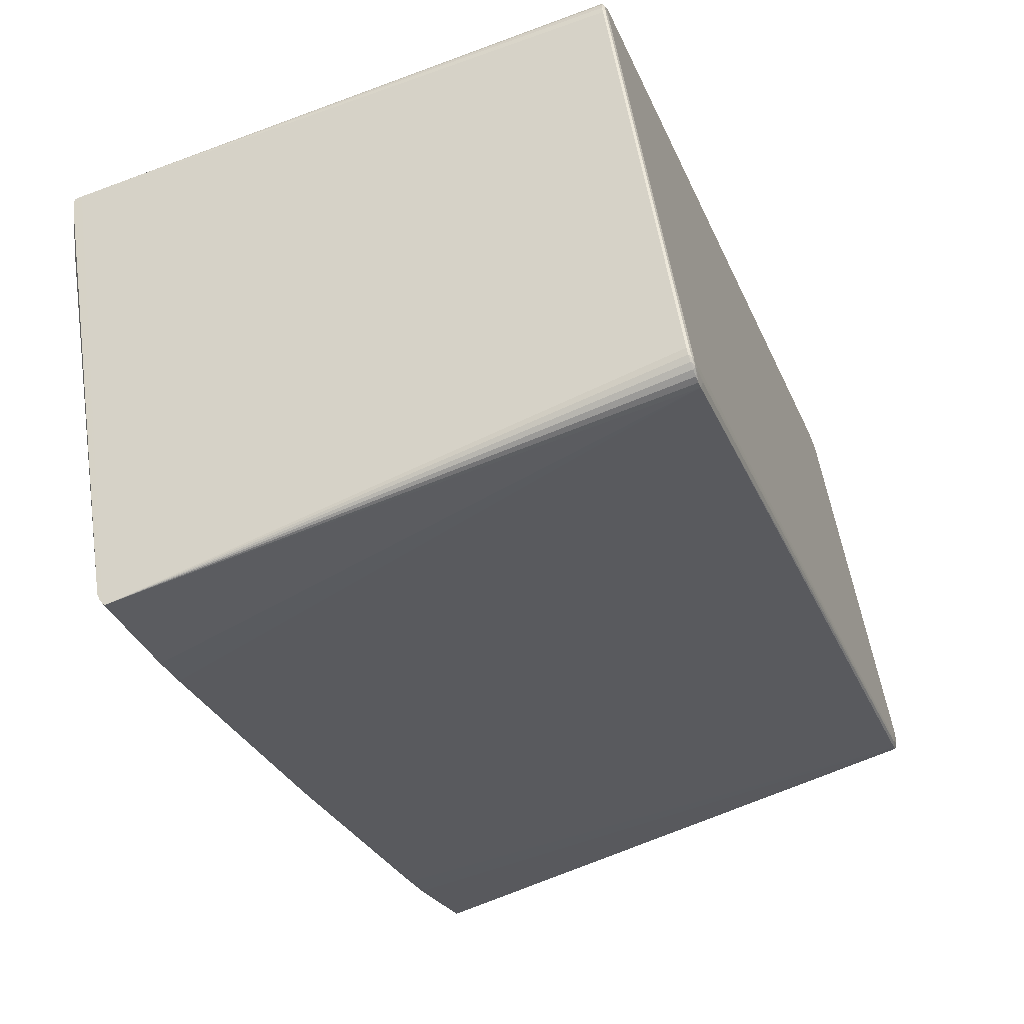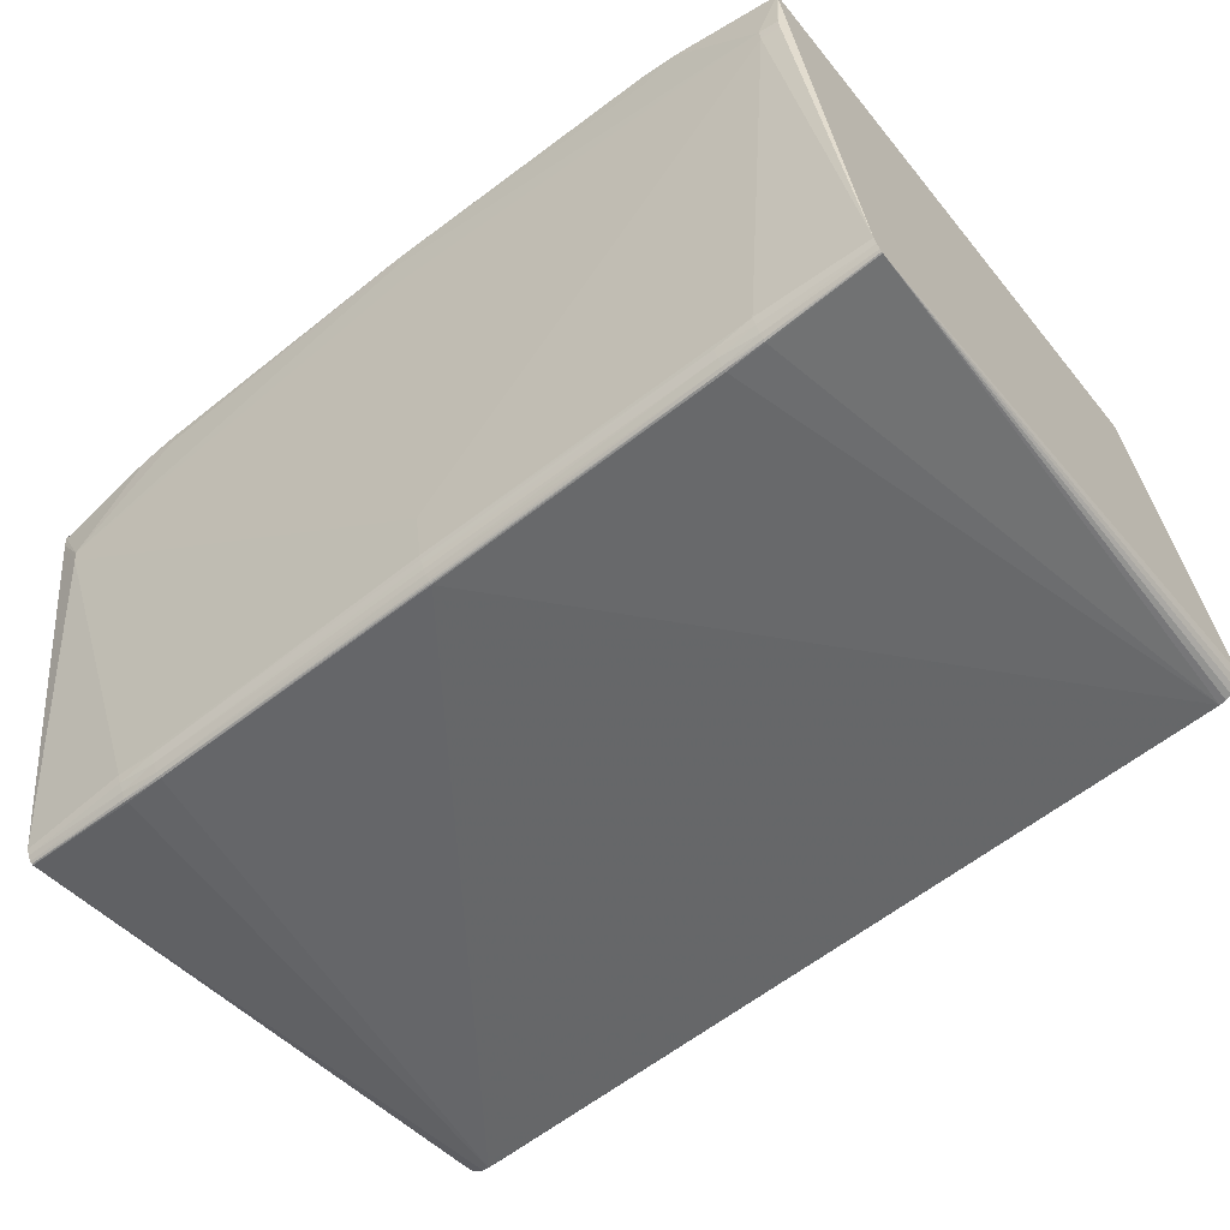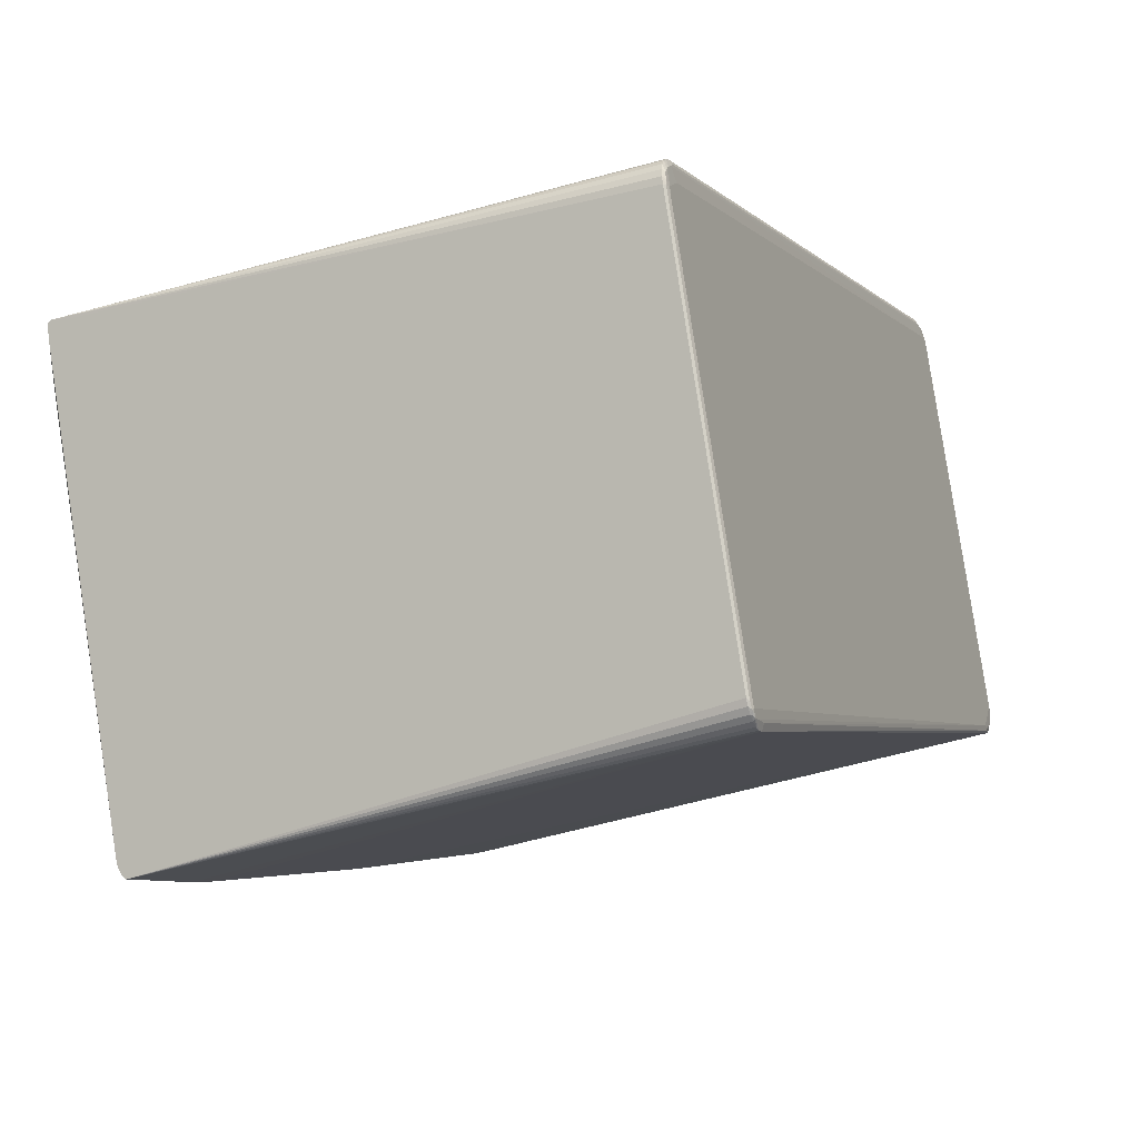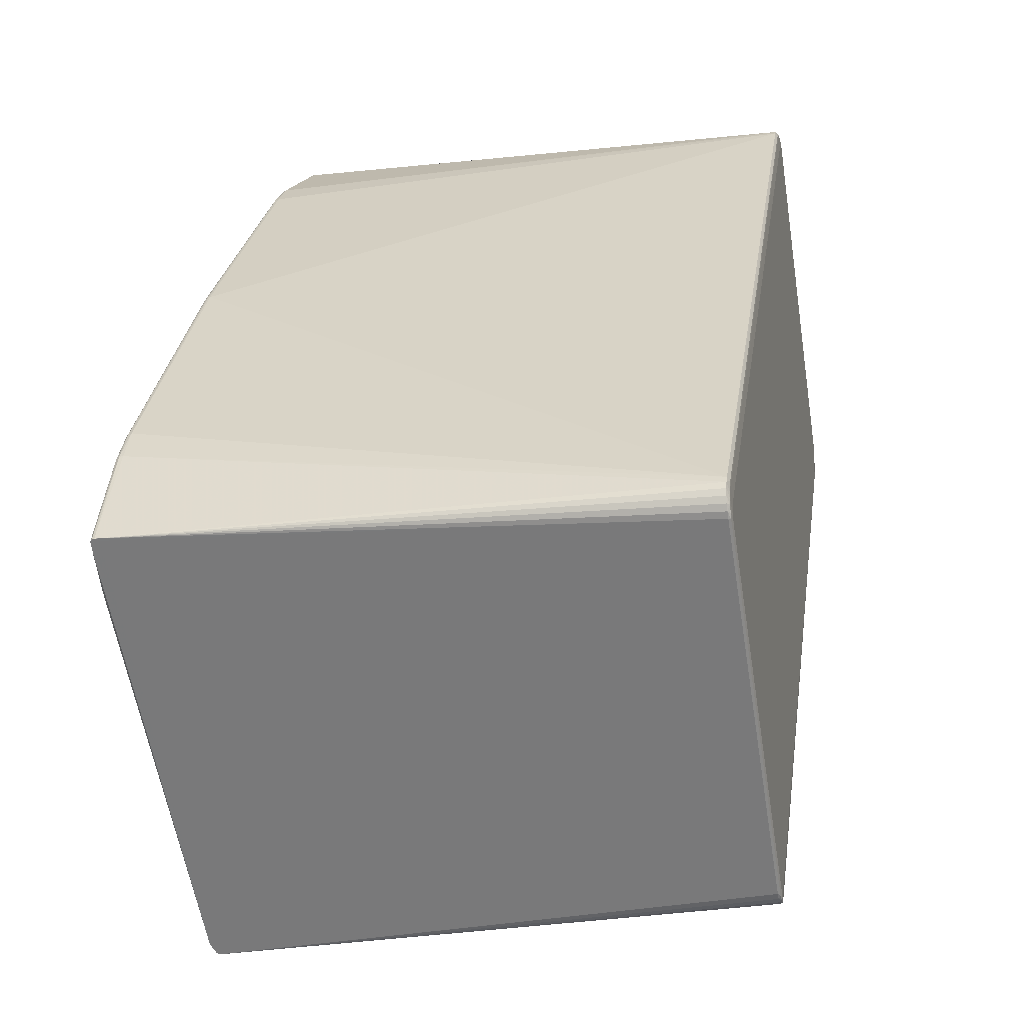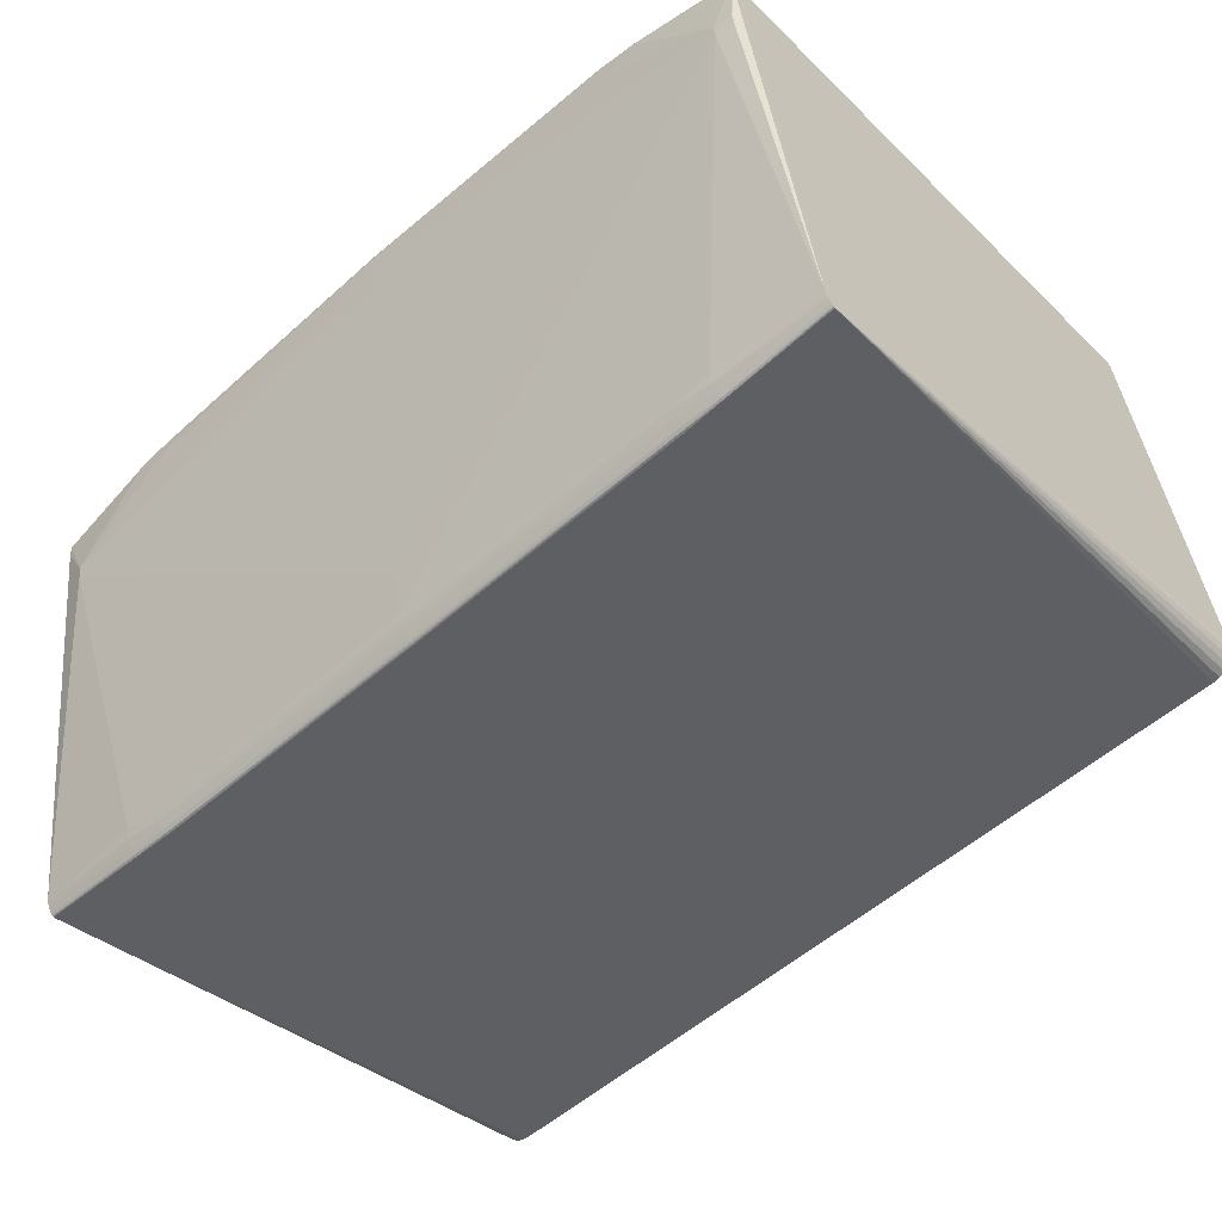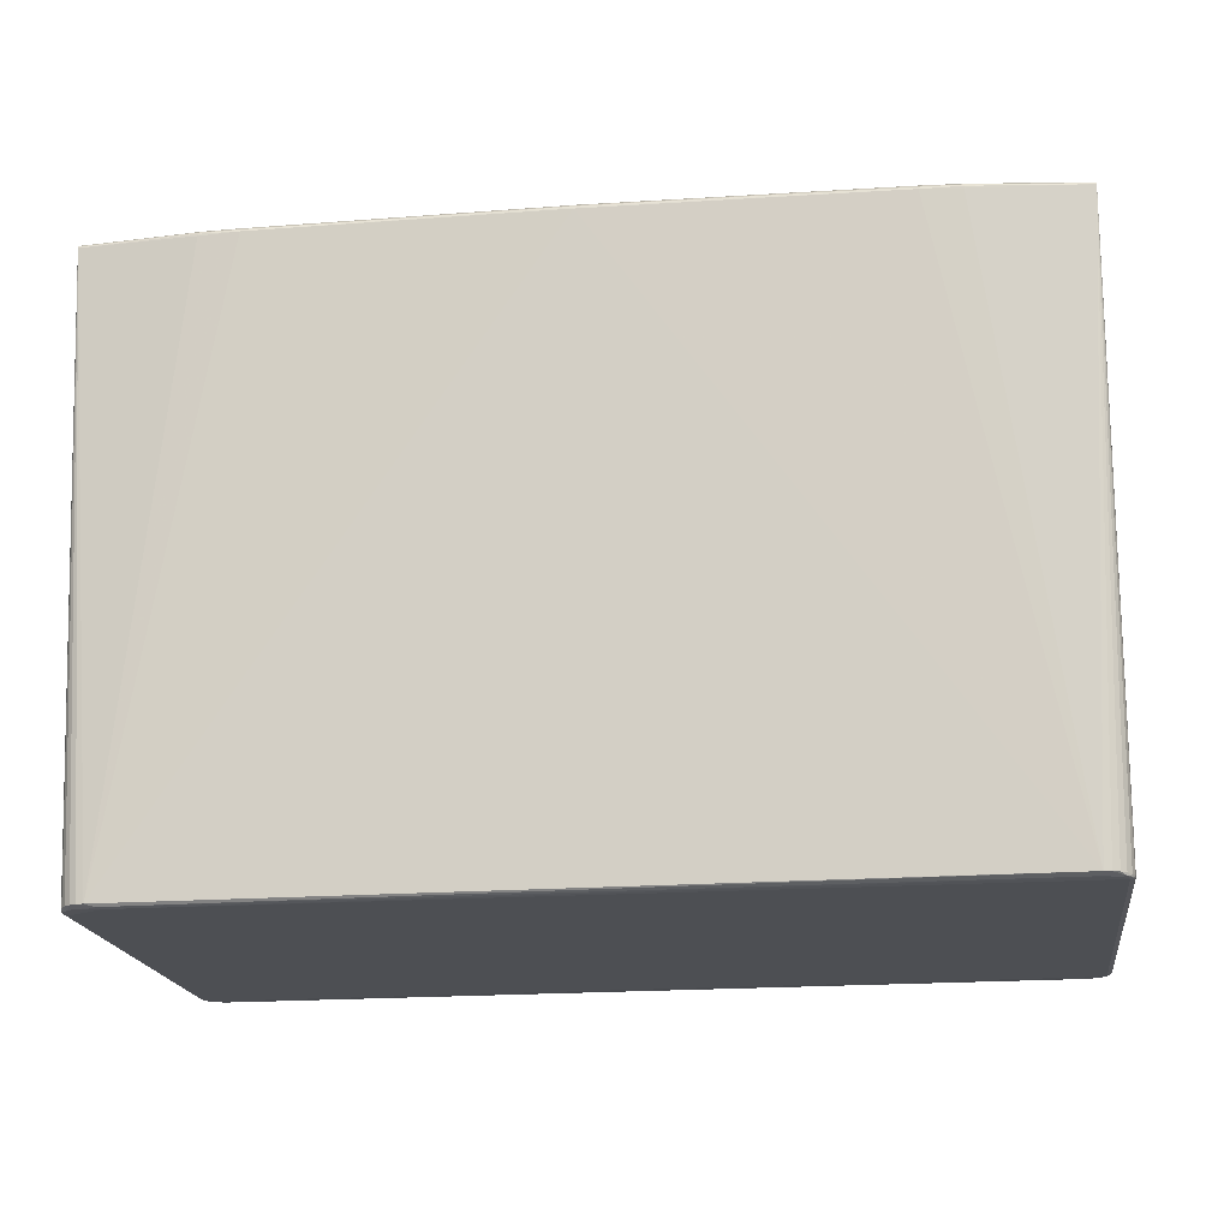
<metadata>
{"format":"obj","ext":"obj","renderer":"f3d","projection":"perspective","resolution":1024,"background":"white","views":[{"elev":-30.0,"azim":-68.8,"up":"+Z"},{"elev":-62.5,"azim":-140.9,"up":"+Z"},{"elev":-3.9,"azim":-67.2,"up":"+Z"},{"elev":30.9,"azim":-80.3,"up":"+Z"},{"elev":-55.6,"azim":-136.6,"up":"+Z"},{"elev":-27.3,"azim":-172.6,"up":"+Y"}]}
</metadata>
<code>
v 0.4948 -0.3413 -0.2127
v 0.4616 -0.3467 -0.2336
v 0.4788 -0.3454 -0.2301
v 0.4904 -0.3438 -0.2219
v 0.4938 -0.2642 0.2547
v 0.4896 -0.263 0.2662
v 0.4793 -0.2623 0.2733
v 0.4643 -0.2615 0.2776
v -0.4915 -0.2815 0.2523
v -0.4617 -0.2769 0.2776
v -0.4762 -0.2783 0.2727
v -0.4872 -0.2793 0.2656
v -0.4904 -0.3585 -0.2139
v -0.4864 -0.3599 -0.2266
v -0.4769 -0.3615 -0.2294
v -0.4599 -0.3614 -0.2327
v 0.318 0.3895 0.2022
v -0.3384 0.3795 0.2024
v 0.318 0.3939 0.2005
v -0.3385 0.3837 0.2003
v 0.3179 0.3968 0.1968
v -0.3385 0.3862 0.1963
v 0.3179 0.3962 0.184
v -0.3385 0.384 0.1752
v 0.3192 0.3035 -0.3723
v -0.3372 0.2919 -0.3738
v 0.3193 0.2988 -0.3822
v -0.3371 0.2868 -0.3837
v 0.3194 0.2928 -0.3906
v -0.337 0.281 -0.3913
v 0.3195 0.2895 -0.3936
v -0.337 0.2781 -0.3935
v 0.3195 0.287 -0.394
v -0.3369 0.2757 -0.3937
v 0.4858 0.2957 -0.3278
v -0.5034 0.2826 -0.3074
v -0.4974 0.368 0.09862
v -0.4974 0.3655 0.08338
v 0.4953 -0.3391 -0.2112
v 0.4943 -0.3413 -0.2069
v 0.4544 -0.347 -0.2372
v 0.4655 -0.3444 -0.2406
v 0.4732 -0.3441 -0.2396
v 0.4804 -0.3435 -0.2367
v 0.4866 -0.3427 -0.232
v 0.4852 -0.3447 -0.2263
v 0.4913 -0.3416 -0.2259
v 0.4943 -0.3404 -0.2188
v 0.4938 -0.3429 -0.2164
v 0.4932 -0.2613 0.2601
v 0.4942 -0.2626 0.2525
v 0.4927 -0.2645 0.2587
v 0.4902 -0.2602 0.2672
v 0.4854 -0.2593 0.2733
v 0.4854 -0.2628 0.27
v 0.4792 -0.2586 0.278
v 0.472 -0.2582 0.2809
v 0.4721 -0.2622 0.2748
v 0.4643 -0.2582 0.282
v 0.4932 -0.2661 0.2491
v -0.4928 -0.2789 0.2529
v -0.4903 -0.2832 0.2443
v -0.463 -0.2735 0.2824
v -0.478 -0.2744 0.2784
v -0.4708 -0.2738 0.2813
v -0.4688 -0.2778 0.2747
v -0.4889 -0.2764 0.2676
v -0.4841 -0.2753 0.2737
v -0.4827 -0.279 0.2689
v -0.4918 -0.2776 0.2605
v -0.4898 -0.281 0.2576
v -0.4888 -0.36 -0.2212
v -0.4907 -0.3566 -0.2184
v -0.4878 -0.3578 -0.2255
v -0.4918 -0.3554 -0.2108
v -0.4835 -0.3612 -0.2292
v -0.483 -0.3587 -0.2316
v -0.4768 -0.3594 -0.2363
v -0.4676 -0.3614 -0.2317
v -0.4696 -0.3597 -0.2392
v -0.4619 -0.3598 -0.2403
v -0.4893 -0.3578 -0.2079
v -0.4541 -0.3587 -0.2112
v -0.4768 -0.358 -0.2044
v -0.4859 -0.3607 -0.2201
v -0.448 -0.2829 0.2477
v -0.4629 -0.2811 0.2601
v -0.4845 -0.2827 0.2526
v -0.487 -0.2842 0.2436
v 0.4913 -0.3424 -0.2072
v 0.4472 -0.3456 -0.222
v 0.4497 -0.347 -0.231
v 0.4903 -0.2659 0.2564
v 0.4702 -0.2654 0.2613
v 0.4611 -0.266 0.2588
v -0.3811 0.3752 0.1981
v -0.01022 0.3869 0.2116
v 0.3607 0.3913 0.1971
v -0.01026 0.3894 0.2109
v -0.3811 0.3797 0.1972
v -0.0103 0.3916 0.2095
v 0.3607 0.3949 0.1944
v -0.01034 0.3934 0.2076
v -0.3812 0.383 0.1942
v -0.01035 0.3946 0.2053
v 0.3606 0.3967 0.1903
v -0.01036 0.3952 0.2028
v -0.3812 0.3844 0.1899
v -0.01033 0.3932 0.188
v -0.009572 0.3393 -0.14
v -0.009188 0.3113 -0.3085
v 0.3619 0.305 -0.3669
v -0.009048 0.301 -0.3686
v -0.3799 0.2923 -0.368
v -0.009016 0.2991 -0.3743
v 0.362 0.3014 -0.3768
v -0.008975 0.2967 -0.3799
v -0.3799 0.2884 -0.3778
v -0.008928 0.2938 -0.3851
v 0.3621 0.296 -0.3858
v -0.00887 0.2904 -0.3901
v -0.3798 0.2828 -0.3867
v -0.008813 0.2873 -0.394
v 0.3622 0.2913 -0.3914
v -0.008776 0.2853 -0.3959
v -0.3797 0.2786 -0.3913
v -0.008753 0.2839 -0.3967
v 0.3622 0.2888 -0.3925
v -0.008723 0.2826 -0.3971
v -0.3796 0.2762 -0.3922
v -0.008691 0.2812 -0.397
v 0.3622 0.2866 -0.3922
v -0.3796 0.274 -0.3918
v -0.01009 0.3761 0.08273
v -0.01012 0.3773 0.09035
v -0.01024 0.387 0.149
v 0.4846 0.3787 0.1677
v 0.4846 0.3812 0.1696
v 0.4845 0.3843 0.1699
v 0.4845 0.3872 0.1686
v 0.4844 0.389 0.166
v 0.4845 0.3875 0.1507
v 0.4859 0.2875 -0.3811
v 0.4859 0.2878 -0.3755
v 0.4859 0.2898 -0.383
v 0.4858 0.2915 -0.3828
v 0.4858 0.2938 -0.3809
v 0.4857 0.2976 -0.3756
v 0.4857 0.3009 -0.3689
v -0.5045 0.3623 0.1682
v -0.5046 0.3648 0.1701
v -0.5046 0.368 0.1704
v -0.5047 0.3708 0.1691
v -0.5047 0.3726 0.1665
v -0.5047 0.3711 0.1512
v -0.5033 0.272 -0.382
v -0.5033 0.2734 -0.3826
v -0.5033 0.2751 -0.3824
v -0.5034 0.2774 -0.3804
v -0.5034 0.2812 -0.3752
v -0.5035 0.2845 -0.3684
v 0.4555 0.3863 0.09773
v 0.4555 0.3838 0.08251
v -0.4757 0.3709 0.09819
v -0.4757 0.3684 0.08295
f 39 35 51
f 63 97 18
f 59 97 63
f 59 17 97
f 114 165 113
f 144 35 39
f 42 33 132
f 113 165 111
f 111 163 113
f 61 150 75
f 76 80 15
f 93 90 40
f 63 18 96
f 8 59 63
f 28 121 30
f 15 80 79
f 79 16 15
f 42 81 131
f 129 33 131
f 131 33 42
f 131 34 129
f 131 81 34
f 34 81 133
f 165 38 37
f 37 164 165
f 154 164 37
f 165 164 135
f 154 37 155
f 155 37 38
f 155 150 154
f 155 160 150
f 26 114 113
f 165 114 161
f 161 38 165
f 161 155 38
f 160 155 161
f 143 144 39
f 35 144 145
f 146 142 145
f 145 142 35
f 144 143 145
f 145 143 39
f 42 132 145
f 128 132 33
f 146 145 128
f 128 145 132
f 149 142 146
f 163 142 149
f 162 164 136
f 163 135 162
f 141 142 162
f 162 142 163
f 162 135 164
f 141 162 106
f 110 111 165
f 163 111 110
f 15 16 92
f 86 84 90
f 36 75 150
f 80 76 78
f 73 74 72
f 93 40 60
f 154 150 152
f 61 70 152
f 139 142 141
f 93 60 52
f 28 30 122
f 157 133 81
f 157 81 80
f 80 78 157
f 157 74 73
f 73 75 157
f 130 157 158
f 133 157 130
f 34 133 130
f 28 26 117
f 116 25 112
f 112 149 116
f 163 149 112
f 113 163 112
f 112 25 113
f 23 106 162
f 134 110 165
f 163 110 134
f 165 135 134
f 134 135 163
f 90 84 91
f 91 92 90
f 41 81 42
f 16 81 41
f 41 92 16
f 64 152 68
f 10 8 63
f 87 88 84
f 84 86 87
f 87 11 88
f 95 90 93
f 95 86 90
f 95 87 86
f 93 94 95
f 94 87 95
f 61 75 13
f 13 75 73
f 73 72 13
f 76 72 14
f 14 72 74
f 48 145 39
f 39 1 48
f 49 40 90
f 49 1 40
f 49 48 1
f 154 152 153
f 151 150 61
f 61 152 151
f 151 152 150
f 100 96 18
f 18 20 100
f 100 152 96
f 100 153 152
f 59 8 57
f 140 139 141
f 142 139 137
f 137 51 35
f 35 142 137
f 5 52 60
f 39 51 5
f 5 1 39
f 40 1 5
f 5 60 40
f 53 139 54
f 160 122 159
f 150 160 159
f 159 36 150
f 118 122 160
f 114 26 118
f 118 26 28
f 28 122 118
f 160 161 118
f 118 161 114
f 77 78 76
f 77 157 78
f 76 14 77
f 74 157 77
f 77 14 74
f 158 157 156
f 156 157 75
f 75 36 156
f 156 159 158
f 36 159 156
f 126 122 30
f 126 130 158
f 158 159 126
f 126 159 122
f 123 30 121
f 123 125 30
f 125 123 29
f 29 123 121
f 113 25 115
f 25 117 115
f 115 26 113
f 115 117 26
f 164 24 107
f 92 91 85
f 84 88 85
f 15 92 85
f 88 89 85
f 85 76 15
f 85 13 72
f 85 72 76
f 85 89 62
f 92 41 2
f 90 92 2
f 65 64 11
f 11 10 65
f 65 10 63
f 152 64 65
f 63 96 65
f 96 152 65
f 67 12 68
f 70 12 67
f 68 152 67
f 67 152 70
f 69 64 68
f 68 12 69
f 11 64 69
f 88 11 69
f 71 12 70
f 71 89 88
f 88 69 71
f 71 69 12
f 90 2 46
f 54 139 56
f 139 57 56
f 56 55 54
f 139 140 98
f 98 57 139
f 59 57 98
f 17 59 98
f 98 19 17
f 138 139 51
f 51 137 138
f 138 137 139
f 7 57 8
f 7 56 57
f 55 56 7
f 7 94 93
f 93 55 7
f 54 55 6
f 6 53 54
f 52 53 6
f 93 52 6
f 6 55 93
f 52 5 50
f 50 53 52
f 139 53 50
f 51 139 50
f 50 5 51
f 34 130 32
f 130 126 32
f 32 126 30
f 129 34 32
f 32 127 129
f 30 125 32
f 125 127 32
f 148 120 116
f 148 147 120
f 116 149 148
f 148 149 146
f 146 147 148
f 124 29 120
f 120 147 124
f 146 128 124
f 124 147 146
f 27 25 116
f 27 117 25
f 116 120 27
f 120 29 27
f 27 29 121
f 106 23 21
f 23 107 21
f 107 105 21
f 22 107 24
f 22 105 107
f 109 23 162
f 109 107 23
f 109 162 136
f 136 164 109
f 164 107 109
f 83 91 84
f 84 85 83
f 83 85 91
f 62 13 82
f 82 85 62
f 13 85 82
f 66 87 94
f 11 87 66
f 66 10 11
f 62 89 9
f 89 71 9
f 61 13 9
f 9 13 62
f 9 70 61
f 9 71 70
f 3 46 2
f 3 2 41
f 42 145 43
f 43 41 42
f 43 3 41
f 102 98 140
f 141 106 102
f 102 140 141
f 106 21 102
f 19 98 102
f 102 21 19
f 58 7 8
f 94 7 58
f 8 10 58
f 10 66 58
f 58 66 94
f 29 124 31
f 125 29 31
f 31 128 33
f 31 124 128
f 31 127 125
f 31 33 129
f 129 127 31
f 119 27 121
f 117 27 119
f 119 121 28
f 28 117 119
f 19 101 99
f 97 17 99
f 17 19 99
f 99 18 97
f 99 20 18
f 99 101 20
f 103 21 105
f 20 101 103
f 103 101 19
f 19 21 103
f 103 22 20
f 105 22 103
f 108 24 164
f 108 22 24
f 108 164 154
f 48 49 47
f 145 48 47
f 47 45 145
f 46 45 4
f 4 49 90
f 90 46 4
f 4 47 49
f 45 47 4
f 46 3 44
f 44 45 46
f 3 43 44
f 44 43 145
f 145 45 44
f 104 108 154
f 154 153 104
f 153 100 104
f 104 100 20
f 20 22 104
f 22 108 104
f 79 81 16
f 80 81 79

</code>
